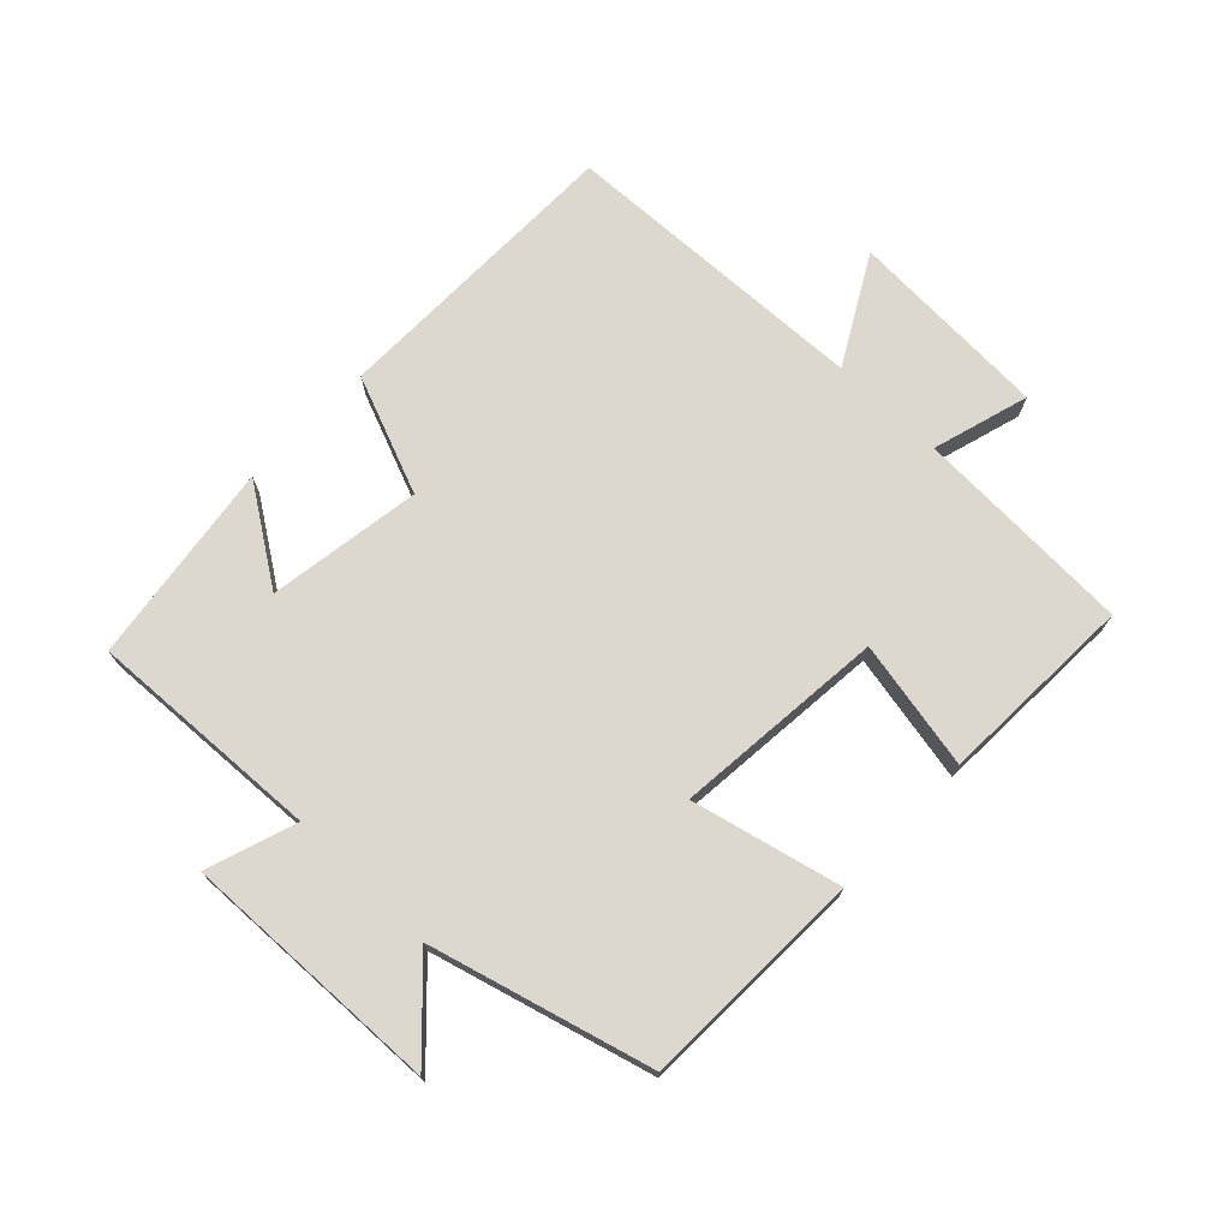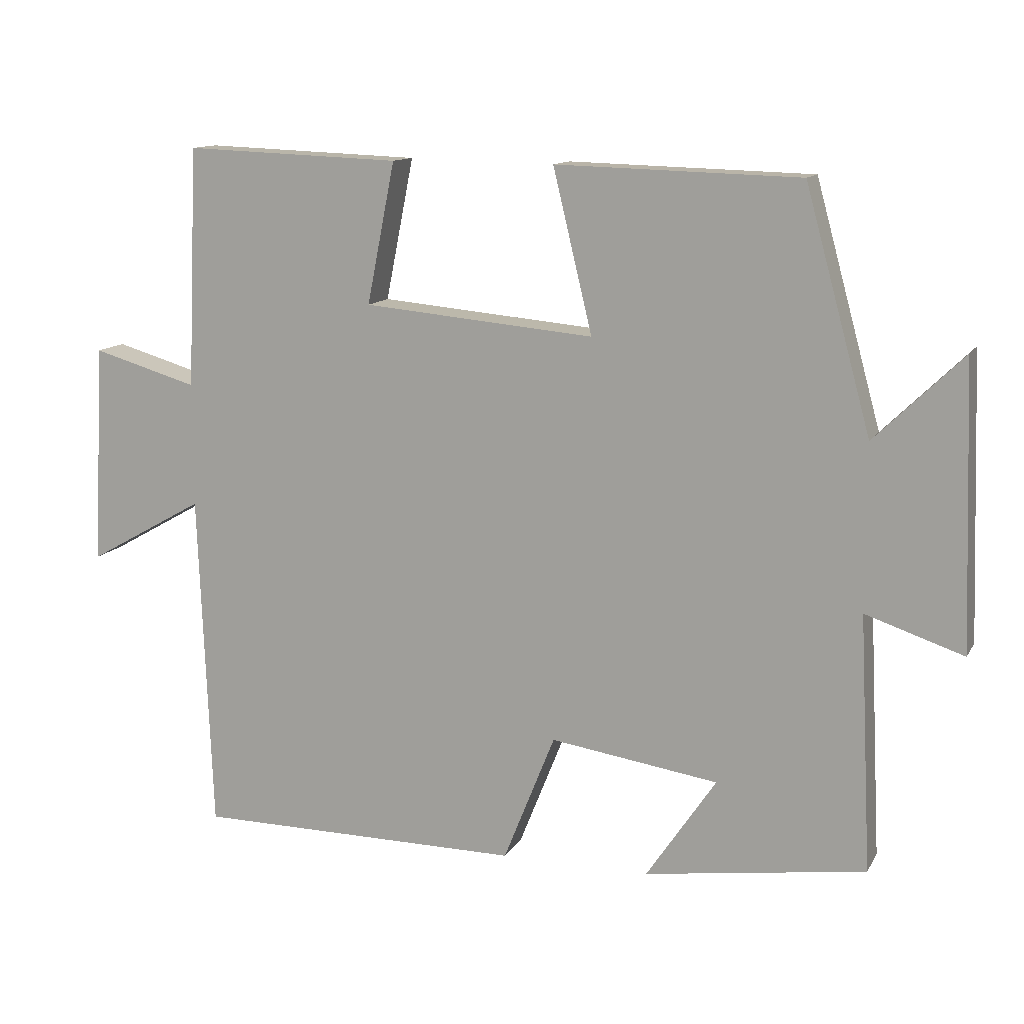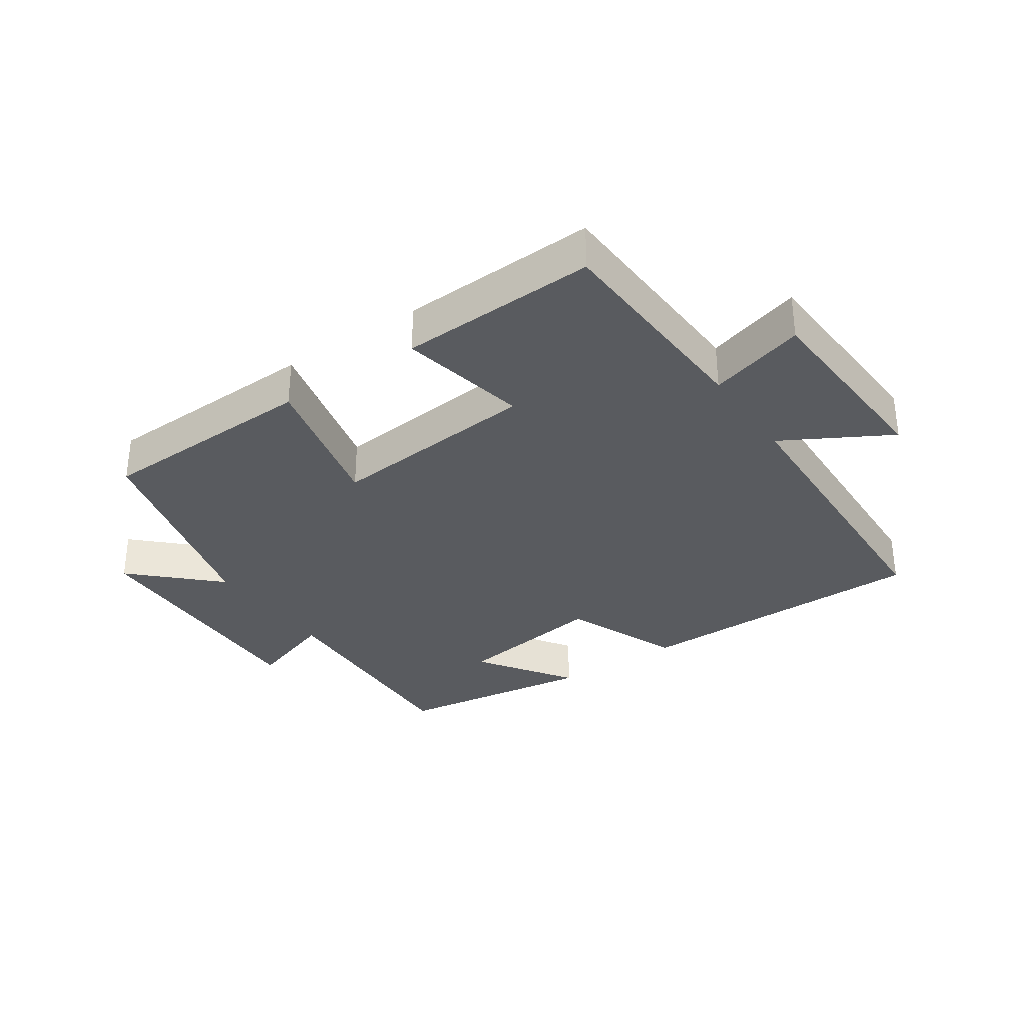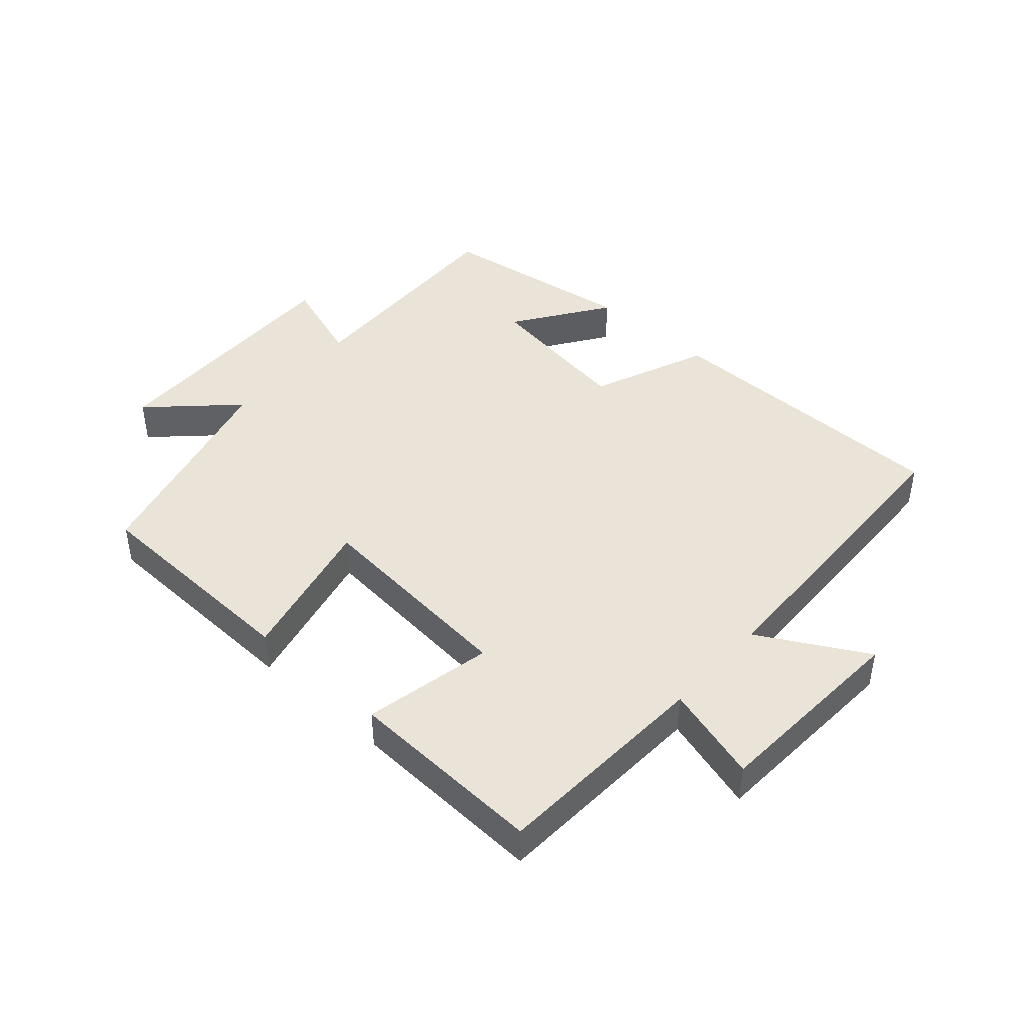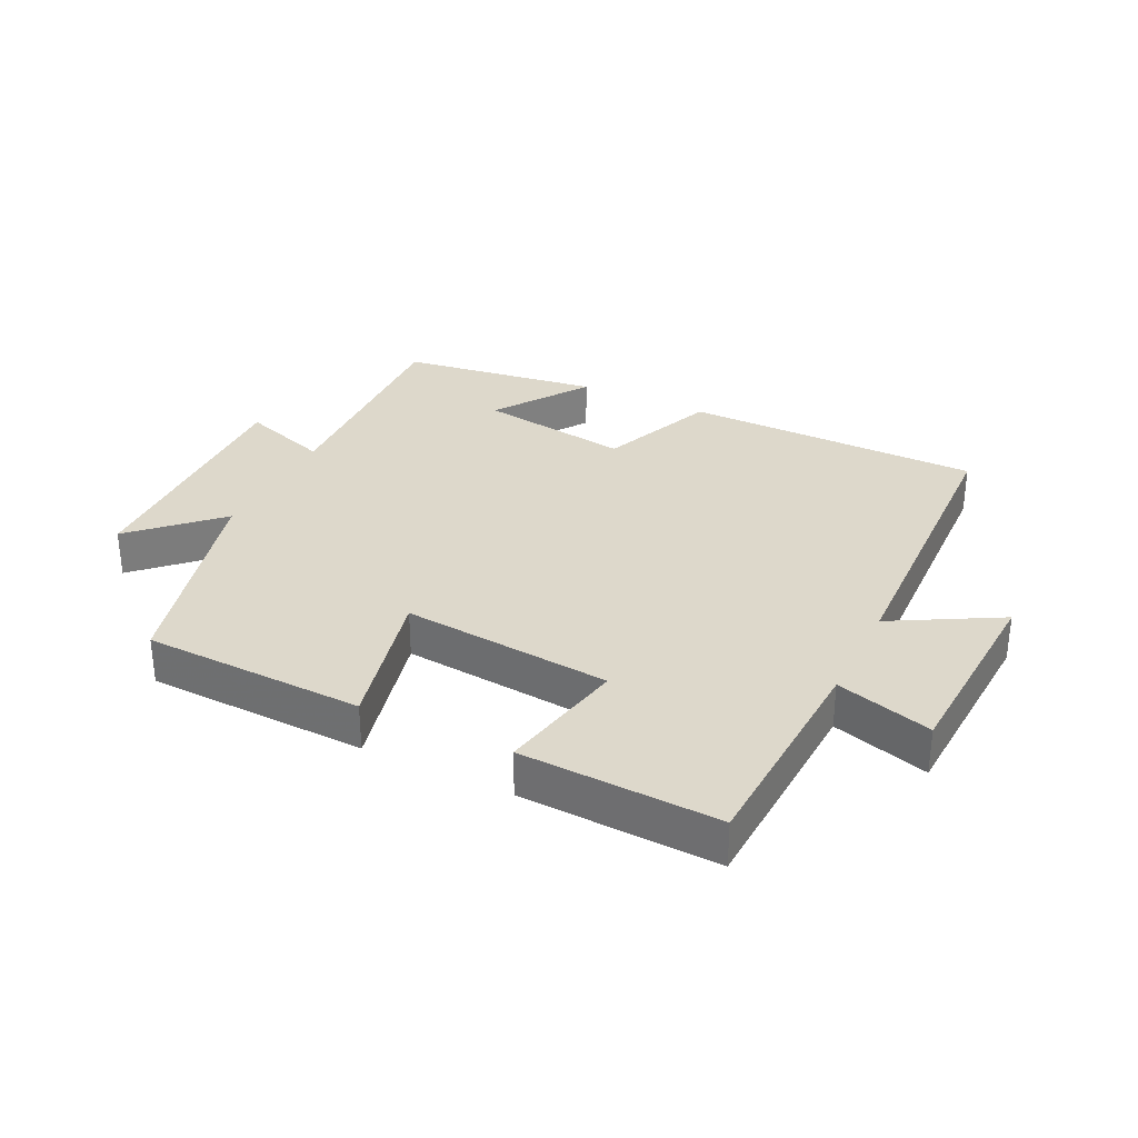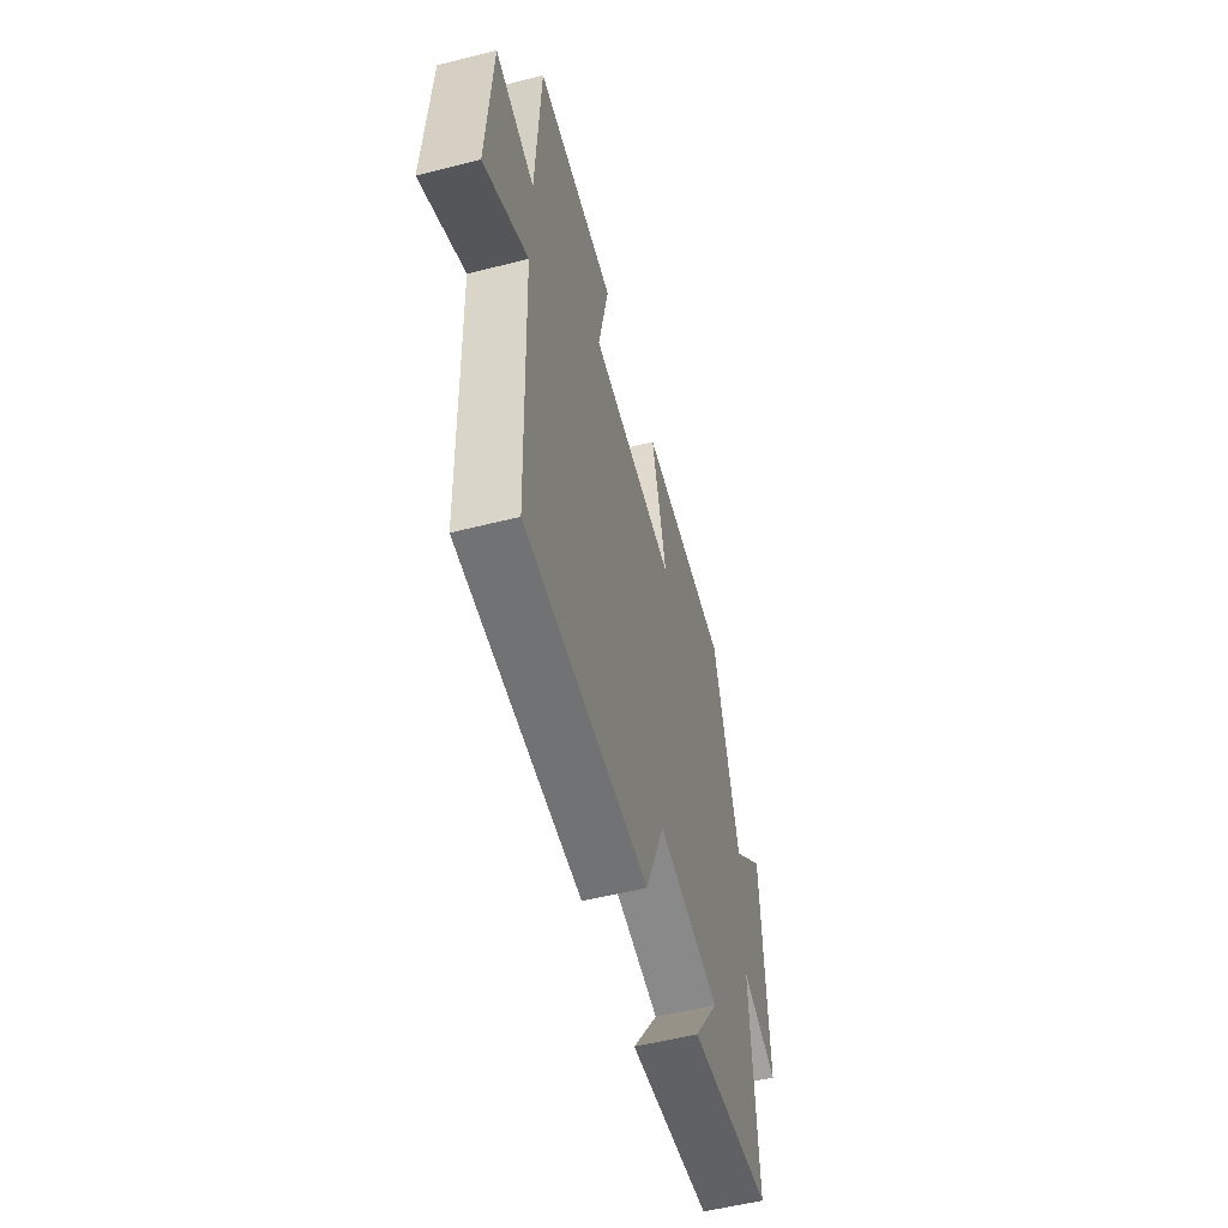
<metadata>
{"format":"obj","ext":"obj","renderer":"f3d","projection":"perspective","resolution":1024,"background":"white","views":[{"elev":72.2,"azim":-46.1,"up":"+Y"},{"elev":12.4,"azim":-160.5,"up":"+Z"},{"elev":-32.4,"azim":34.5,"up":"+Y"},{"elev":43.5,"azim":42.0,"up":"+Y"},{"elev":31.4,"azim":26.2,"up":"+Y"},{"elev":-55.2,"azim":105.0,"up":"+Z"}]}
</metadata>
<code>
v 0.485 0.07 0.512
v 0.5 0.07 0.168
v 0.651 0.07 0.212
v 0.667 0.07 -0.104
v 0.5 0.07 -0.01
v 0.481 0.07 -0.497
v 0.012 0.07 -0.5
v -0.062 0.07 -0.315
v -0.302 0.07 -0.351
v -0.202 0.07 -0.5
v -0.518 0.07 -0.455
v -0.5 0.07 -0.089
v -0.64 0.07 -0.136
v -0.626 0.07 0.27
v -0.5 0.07 0.147
v -0.406 0.07 0.49
v -0.058 0.07 0.5
v -0.114 0.07 0.268
v 0.216 0.07 0.298
v 0.176 0.07 0.5
v 0.485 0 0.512
v 0.5 0 0.168
v 0.651 0 0.212
v 0.667 0 -0.104
v 0.5 0 -0.01
v 0.481 0 -0.497
v 0.012 0 -0.5
v -0.062 0 -0.315
v -0.302 0 -0.351
v -0.202 0 -0.5
v -0.518 0 -0.455
v -0.5 0 -0.089
v -0.64 0 -0.136
v -0.626 0 0.27
v -0.5 0 0.147
v -0.406 0 0.49
v -0.058 0 0.5
v -0.114 0 0.268
v 0.216 0 0.298
v 0.176 0 0.5
f 19 20 1 2
f 18 19 2
f 15 16 17 18
f 15 18 2
f 12 13 14 15
f 12 15 2
f 9 10 11 12
f 8 9 12 2
f 7 8 2
f 6 7 2
f 5 6 2
f 2 3 4 5
f 22 21 40 39
f 22 39 38
f 38 37 36 35
f 22 38 35
f 35 34 33 32
f 22 35 32
f 32 31 30 29
f 22 32 29 28
f 22 28 27
f 22 27 26
f 22 26 25
f 25 24 23 22
f 1 21 22 2
f 2 22 23 3
f 3 23 24 4
f 4 24 25 5
f 5 25 26 6
f 6 26 27 7
f 7 27 28 8
f 8 28 29 9
f 9 29 30 10
f 10 30 31 11
f 11 31 32 12
f 12 32 33 13
f 13 33 34 14
f 14 34 35 15
f 15 35 36 16
f 16 36 37 17
f 17 37 38 18
f 18 38 39 19
f 19 39 40 20
f 20 40 21 1

</code>
